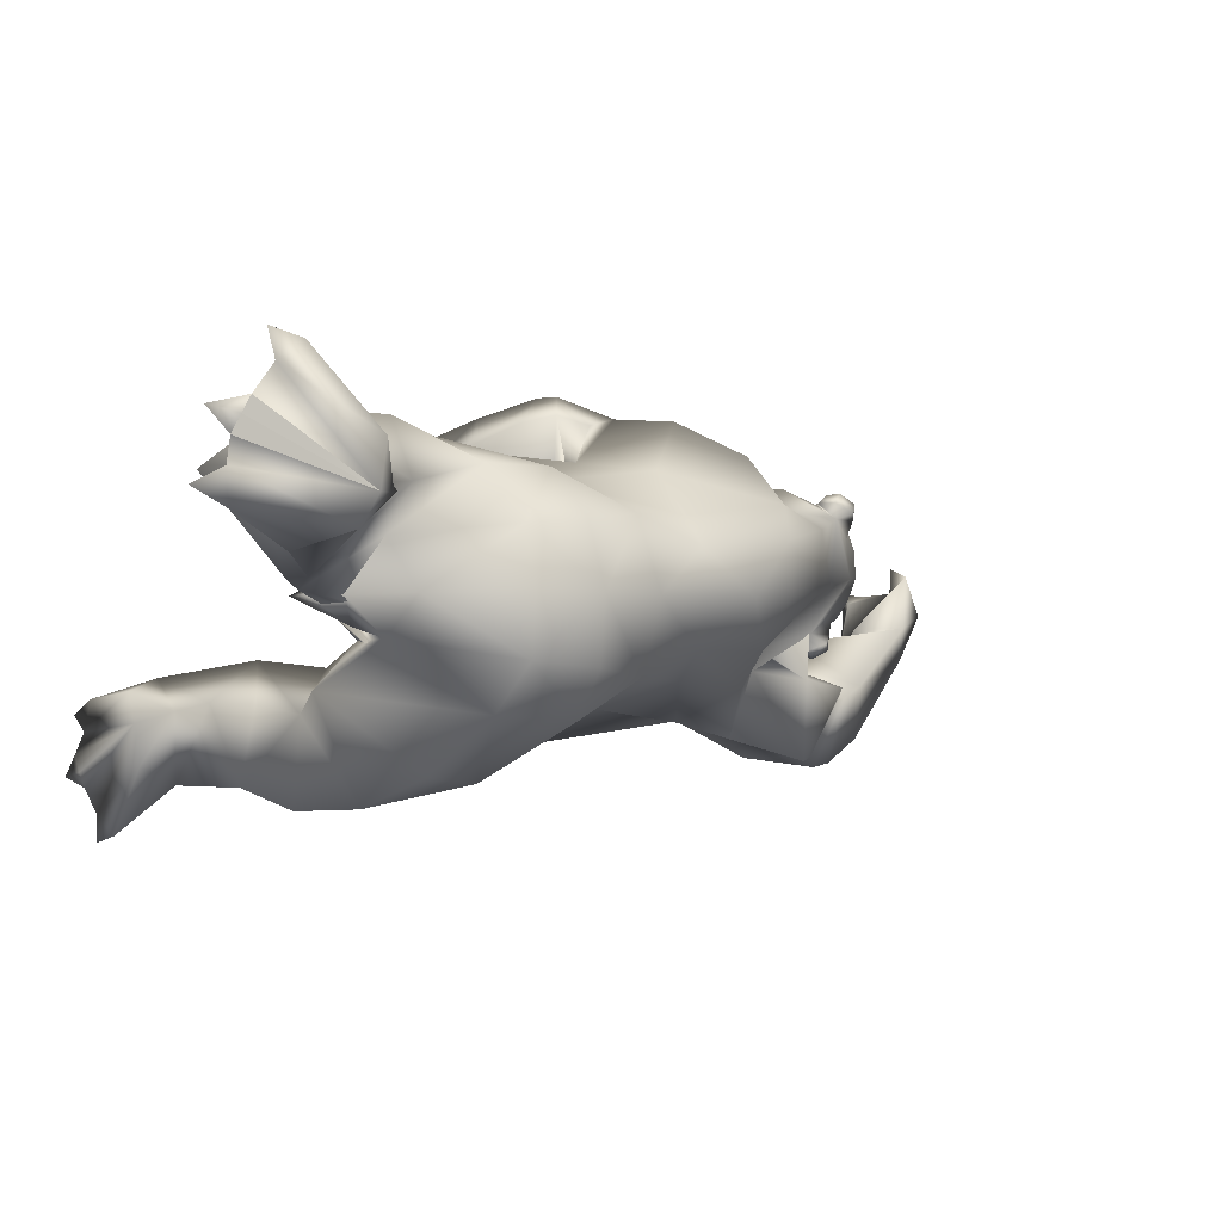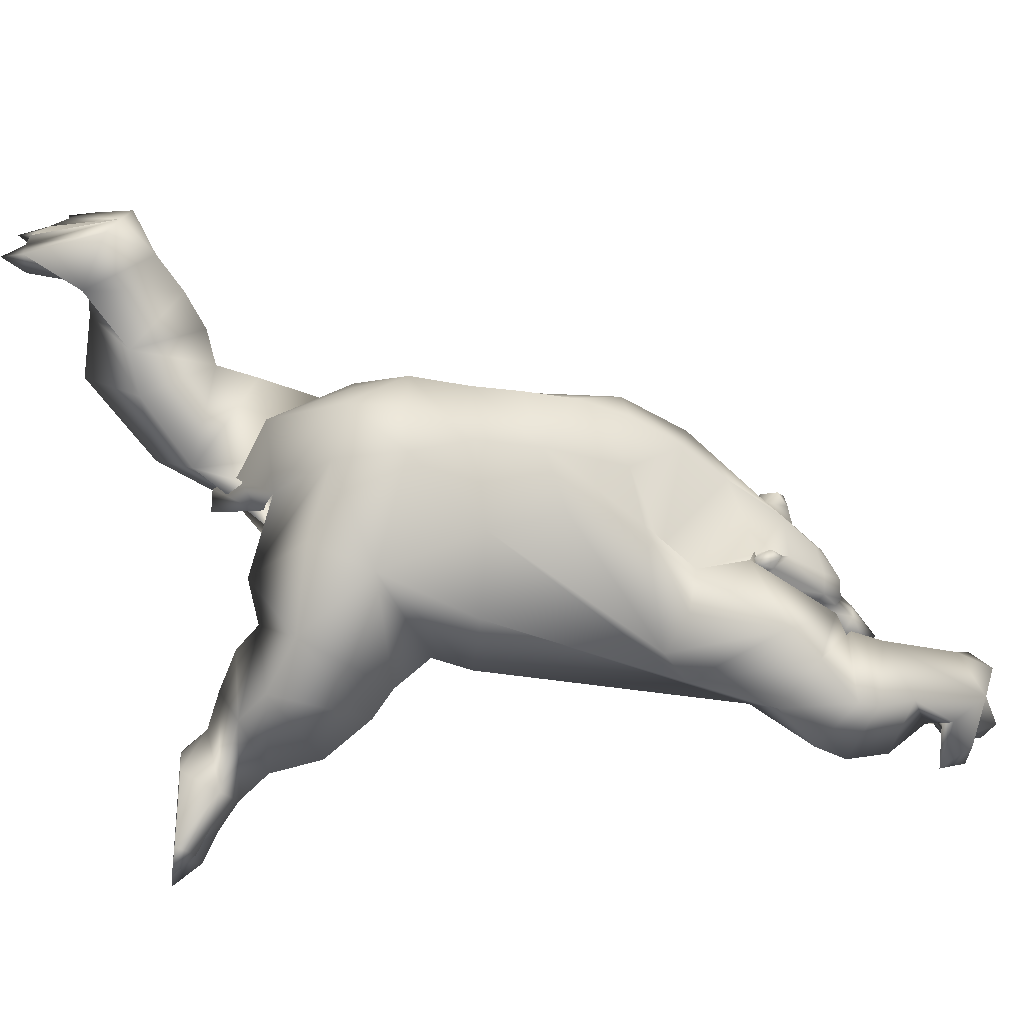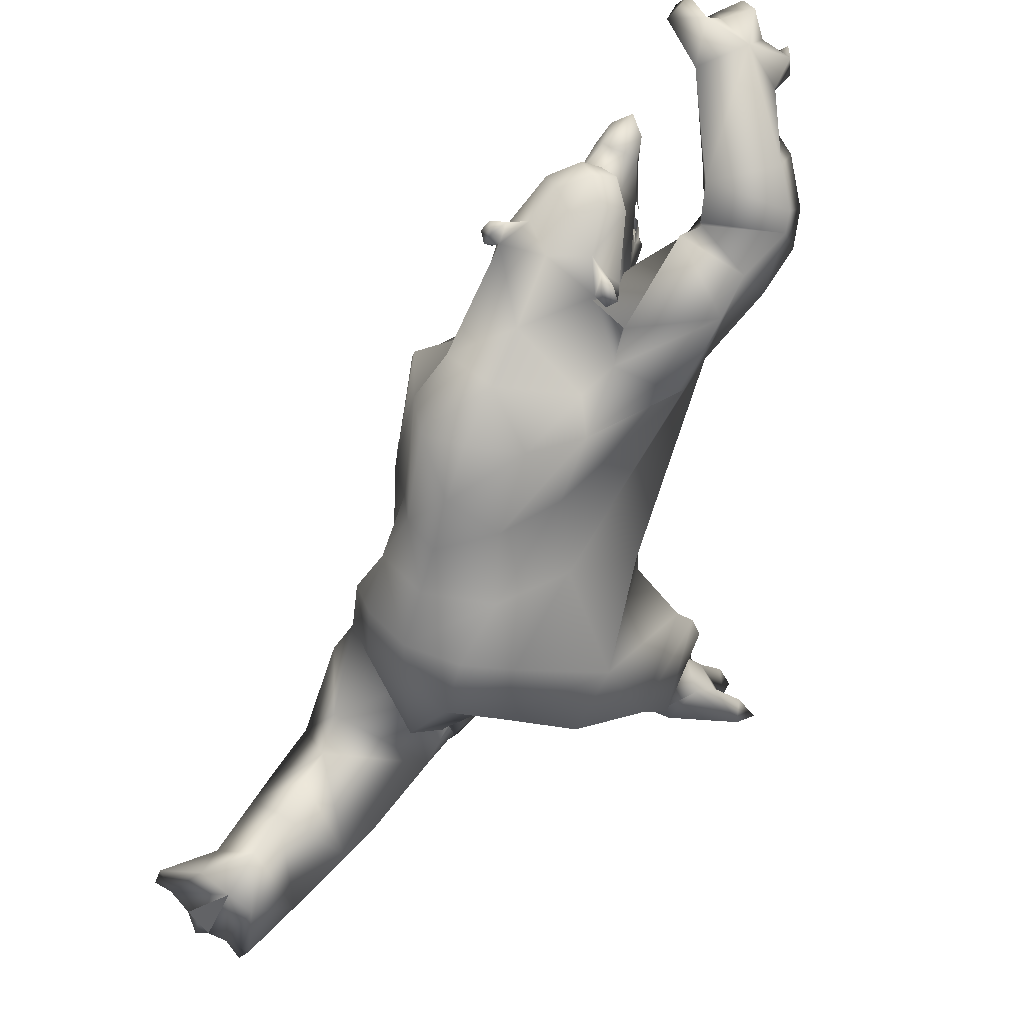
<metadata>
{"format":"obj","ext":"obj","renderer":"f3d","projection":"perspective","resolution":1024,"background":"white","views":[{"elev":1.1,"azim":-108.8,"up":"+Y"},{"elev":-68.9,"azim":-73.4,"up":"+Y"},{"elev":48.4,"azim":-55.5,"up":"+Z"}]}
</metadata>
<code>
o bear_mesh1_mesh1-geometry
v -0.7822 0.3776 0.07372
v -0.785 0.3253 0.04579
v -0.7729 0.1895 0.4266
v -0.7784 0.4261 0.1001
v 1.059 0.1507 2.437
v 1.099 0.2005 2.398
v 1.012 0.2314 2.397
v 1.219 0.1243 2.562
v 1.056 0.08476 2.49
v 1.006 0.1464 2.491
v 0.9663 0.1512 2.416
v 0.963 -0.0471 2.463
v 0.7487 -0.07208 2.3
v 0.5875 0.1125 2.201
v 0.8145 0.1931 2.064
v 0.4864 0.1875 2.032
v 0.3757 0.07784 2.003
v 0.2543 0.05985 1.672
v 0.277 -0.09941 1.854
v 0.193 -0.09554 1.669
v 0.1244 -0.08531 1.495
v 0.2165 0.1548 1.452
v 0.02622 -0.07588 1.29
v 0.09714 0.1377 1.26
v 0.2187 0.2893 1.186
v 0.05503 0.124 1.058
v 0.1879 0.2982 0.9794
v 0.2439 0.08953 0.6952
v -0.03564 0.2374 0.7026
v 0.1429 -0.0675 0.4167
v -0.1327 0.2274 0.5657
v 0.01939 0.4432 0.3815
v 0.2209 0.4336 0.7045
v 0.348 0.4398 0.6162
v 0.4099 0.2563 1.252
v 0.3597 0.1509 1.654
v 0.4904 0.2909 1.61
v 0.5842 0.3148 1.382
v 0.8336 0.458 1.794
v 0.7022 0.3444 1.993
v 0.9704 0.2498 1.964
v 1.101 0.2543 2.272
v 0.994 0.2034 2.36
v 0.9492 0.2051 2.401
v 0.9745 0.2362 2.43
v 0.9475 0.1715 2.468
v 0.9812 0.2011 2.489
v 1.268 0.0986 2.52
v 1.342 0.03394 2.577
v 1.314 0.03791 2.602
v 1.177 0.05061 2.571
v 1.111 -0.04448 2.549
v 1.074 -0.1662 2.445
v 1.002 -0.229 2.339
v 0.847 -0.283 2.009
v 0.5675 -0.09304 2.179
v 0.3999 -0.09099 2.023
v 0.5266 -0.2636 1.977
v 0.3677 -0.2597 1.699
v 0.2464 -0.3309 1.478
v 0.0681 -0.2948 1.287
v 0.001275 -0.2679 1.06
v 0.01393 -0.07033 1.076
v 0.03788 -0.07375 0.7399
v 0.2745 -0.2107 0.7006
v 0.2165 -0.08153 0.5665
v 0.3354 -0.1767 0.6161
v 0.2374 -0.08202 0.4622
v 0.3204 -0.08601 0.4283
v 0.3706 -0.08942 0.6397
v 0.3444 0.001203 0.6171
v 0.334 -0.08774 0.6687
v 0.2537 -0.1065 0.6154
v 0.2796 -0.1143 0.5245
v 0.5185 0.2014 0.6586
v 0.6485 -0.1064 0.6608
v 0.6197 0.2172 0.7782
v 0.4611 0.3664 0.7198
v 0.8422 0.2315 1.448
v 0.691 0.4338 1.462
v 0.9052 0.4664 1.615
v 1.087 0.2549 1.495
v 0.9512 0.09921 1.528
v 1.06 0.2972 1.475
v 0.8092 0.1154 1.37
v 0.7263 0.4674 1.364
v 0.7752 0.4442 1.264
v 0.987 0.5335 1.381
v 0.9256 0.5358 1.428
v 1.254 -0.09516 1.59
v 1.286 -0.0983 2.043
v 1.144 -0.04247 2.098
v 1.103 0.1084 2.001
v 1.237 0.1578 2.131
v 1.41 0.08778 2.331
v 1.404 0.1046 2.451
v 1.341 0.06309 2.536
v 1.417 0.01788 2.625
v 1.341 -0.02579 2.569
v 1.335 -0.02874 2.594
v 1.352 -0.08501 2.566
v 1.326 -0.09828 2.589
v 1.247 -0.1917 2.532
v 1.288 -0.1516 2.499
v 1.116 -0.2565 2.328
v 1.108 -0.2954 2.203
v 1.422 -0.1266 2.431
v 1.423 -0.1134 2.31
v 1.254 -0.1914 2.092
v 0.9538 -0.3822 2.305
v 0.9963 -0.201 2.332
v 1.487 -0.3074 2.314
v 1.229 -0.4219 2.552
v 1.129 -0.6628 2.367
v 1.277 -0.6592 2.453
v 1.289 -0.5288 1.967
v 1.417 -0.6687 2.262
v 1.484 -0.435 2.158
v 0.8259 -0.5604 1.329
v 1.072 -0.4165 1.221
v 1.122 -0.005662 1.984
v 1.344 -0.01072 1.986
v 1.492 -0.06234 2.083
v 1.565 -0.01532 2.072
v 1.491 0.02878 2.089
v 1.539 0.06003 2.124
v 1.438 0.08392 2.221
v 1.399 -0.01982 2.242
v 1.347 -0.0119 2.414
v 1.54 -0.05841 2.487
v 1.51 -0.00459 2.504
v 1.529 0.0558 2.498
v 1.565 -0.003473 2.544
v 1.568 -0.009489 2.611
v 1.521 -0.0777 2.63
v 1.461 -0.09795 2.568
v 1.436 -0.1305 2.38
v 1.579 -0.03832 2.388
v 1.586 0.003068 2.495
v 1.571 0.06149 2.396
v 1.416 0.1208 2.402
v 1.447 0.06524 2.583
v 1.511 0.0447 2.641
v 1.554 -0.01746 2.682
v 1.412 -0.0246 2.623
v 1.425 -0.06514 2.617
v 1.356 -0.1059 2.52
v 1.445 -0.1185 2.195
v 1.54 -0.09519 2.112
v 1.593 -0.01809 2.123
v 1.588 -0.01916 2.141
v 1.532 0.04284 2.152
v 1.519 -0.02109 2.164
v 1.533 -0.08128 2.141
v 1.583 -0.02064 2.186
v 1.538 -0.073 2.222
v 1.454 -0.1108 2.229
v 1.535 0.0297 2.234
v 1.447 0.07056 2.252
v 1.227 -0.01105 2.013
v 1.595 -0.6803 2.349
v 1.579 -0.3201 2.361
v 1.302 -0.4672 2.566
v 1.455 -0.7106 2.541
v 1.491 -0.7004 2.61
v 1.696 -0.6418 2.445
v 1.769 -0.5453 2.6
v 1.615 -0.2803 2.529
v 1.382 -0.4239 2.688
v 1.293 -0.4632 2.585
v 1.547 -0.622 2.738
v 1.775 -0.3835 2.762
v 1.758 -0.462 2.861
v 1.759 -0.4436 2.819
v 1.761 -0.3516 2.778
v 1.91 -0.3414 2.834
v 1.947 -0.1499 2.887
v 1.973 -0.2082 2.878
v 2.023 -0.1147 2.894
v 2.003 -0.1789 2.964
v 1.925 -0.1224 2.938
v 1.91 -0.2777 3.025
v 1.912 -0.3173 2.909
v 1.748 -0.3515 3.006
v 1.88 -0.4478 2.908
v 1.6 -0.2304 2.95
v 1.723 -0.1921 3.068
v 1.707 -0.04569 3.009
v 1.803 -0.07082 3.06
v 1.767 -0.109 2.973
v 1.828 -0.1919 2.997
v 1.698 -0.2344 2.804
v 1.81 -0.01879 2.995
v 1.953 -0.4182 2.771
v 1.979 -0.3849 2.868
v 2.005 -0.3272 2.802
v 0.9901 -0.09538 1.027
v 0.9453 -0.4996 1.104
v 0.506 -0.6565 1.043
v 0.9411 -0.6898 0.9725
v 0.6343 -0.7348 0.7134
v 1.02 -0.7159 0.8687
v 0.8046 -0.7506 0.5465
v 1.135 -0.6921 0.6468
v 1.172 -0.6071 0.419
v 0.9052 -0.6826 0.4014
v 1.257 -0.5875 0.2727
v 1.153 -0.6906 0.2472
v 1.25 -0.7263 0.1912
v 1.239 -0.8521 0.06651
v 1.062 -0.6233 0.119
v 1.316 -0.7931 0.02576
v 1.056 -0.487 0.1037
v 1.37 -0.7089 -0.005731
v 1.392 -0.66 -0.01872
v 1.415 -0.6074 -0.0305
v 1.41 -0.5331 -0.001274
v 1.087 -0.39 0.08966
v 1.393 -0.4273 0.01803
v 1.258 -0.3567 0.2101
v 1.008 -0.4511 0.2189
v 0.8852 -0.419 0.3044
v 0.7451 -0.4183 0.418
v 1.078 -0.2972 0.4928
v 0.6645 -0.4476 0.5361
v 0.5083 -0.3687 0.5391
v 0.6806 -0.2275 0.7171
v 0.1372 -0.4301 0.9896
v 0.1806 -0.4532 1.256
v 0.3435 -0.6207 0.842
v 0.5478 -0.4409 1.432
v 1.158 -0.5254 1.919
v 1.009 -0.5737 2.05
v 0.9462 -0.3493 2.108
v 1.023 -0.267 2.291
v 0.9886 -0.2833 2.326
v 1.045 -0.298 2.32
v 1.081 -0.2203 2.379
v 1.193 -0.1287 2.554
v 1.271 -0.03553 2.606
v 1.034 -0.2332 2.419
v 1.021 -0.2898 2.406
v 0.9867 -0.2628 2.389
v 1.016 -0.3146 2.348
v 0.7112 -0.3958 1.977
v 0.5989 -0.3632 1.722
v 0.9609 -0.3197 0.6854
v 1.332 -0.476 0.1828
v 1.342 -0.6052 0.1668
v 1.309 -0.8173 0.1191
v 1.335 -0.8807 0.0262
v 1.43 -0.6553 0.07839
v 1.476 -0.6805 -0.05255
v 1.441 -0.4818 0.08292
v 1.486 -0.4835 -0.02116
v 1.118 0.2909 1.46
v 1.193 0.2612 1.318
v 0.9233 0.08381 1.282
v 0.8353 0.3761 1.124
v 1.09 0.4708 1.213
v 1.176 0.1912 0.9289
v 1.102 0.05482 1.053
v 1.176 0.0102 0.9697
v 1.073 -0.0809 0.9241
v 1.013 0.1231 1.009
v 0.9838 0.2672 0.9755
v 1.098 0.3686 0.981
v 1.179 0.3478 0.8566
v 1.122 0.2418 0.8038
v 1.2 0.1469 0.7978
v 1.136 0.07296 0.8683
v 1.083 0.009394 0.8836
v 1.151 -0.05832 0.8518
v 1.076 -0.06263 0.8222
v 1.013 0.249 1.002
v 1.031 0.1258 0.7204
v 1.057 0.3146 0.7909
v 1.054 0.1842 0.7114
v 1.115 0.1217 0.6766
v 1.069 0.07102 0.7442
v 1.027 0.1123 0.6363
v 1.119 0.3474 0.7303
v 1.026 0.3453 0.6885
v 1.047 0.4164 0.7744
v 1.038 0.3511 0.9911
v 0.4028 0.2361 0.4405
v 0.1687 0.2442 0.2147
v -0.1677 -0.03077 0.313
v -0.2198 0.2574 0.0653
v -0.4496 0.2413 0.1741
v -0.1891 0.4509 0.3205
v -0.3608 0.4082 0.3712
v -0.2819 0.2037 0.5836
v -0.3456 -0.0295 0.3381
v -0.4432 0.1989 0.5539
v -0.6004 0.3992 0.3296
v -0.5502 0.2714 0.1978
v -0.5892 0.0386 0.2327
v -0.6088 0.1901 0.5027
v -0.7602 0.09606 0.3765
v -0.7643 0.3283 0.447
v -0.7556 0.5668 0.2404
v -0.626 0.4477 0.2629
v -0.6162 0.329 0.1634
v -0.6166 0.1991 0.1379
v -0.7599 0.1445 0.04498
v -0.7693 0.2509 0.03837
v -0.6772 0.2037 0.01536
v -0.7624 0.203 -0.05432
v -0.7711 0.5095 0.1609
v -0.6732 0.3777 0.06498
v -0.7848 0.3999 -0.01871
v -0.6812 0.537 0.1914
v -0.7653 0.5981 0.1411
f 1 2 3
f 4 1 3
f 5 6 7
f 5 8 6
f 5 9 8
f 9 5 10
f 11 9 10
f 11 12 9
f 11 13 12
f 11 14 13
f 15 14 11
f 16 14 15
f 16 17 14
f 18 17 16
f 17 18 19
f 18 20 19
f 18 21 20
f 22 21 18
f 22 23 21
f 22 24 23
f 25 24 22
f 25 26 24
f 27 26 25
f 26 27 28
f 29 28 27
f 28 29 30
f 29 31 30
f 29 32 31
f 29 33 32
f 29 27 33
f 27 34 33
f 27 25 34
f 34 25 35
f 25 22 35
f 35 22 36
f 22 18 36
f 36 18 16
f 37 36 16
f 37 35 36
f 35 37 38
f 38 37 39
f 37 40 39
f 37 16 40
f 16 15 40
f 40 15 39
f 15 41 39
f 41 15 42
f 15 11 42
f 11 6 42
f 43 6 11
f 43 7 6
f 44 7 43
f 44 45 7
f 45 44 46
f 46 44 11
f 44 43 11
f 11 10 46
f 47 46 10
f 45 46 47
f 47 5 45
f 10 5 47
f 45 5 7
f 42 6 48
f 6 8 48
f 8 49 48
f 8 50 49
f 8 51 50
f 8 9 51
f 9 52 51
f 9 12 52
f 12 53 52
f 12 54 53
f 12 13 54
f 13 55 54
f 13 56 55
f 14 56 13
f 14 17 56
f 17 57 56
f 17 19 57
f 57 19 58
f 19 59 58
f 20 59 19
f 21 59 20
f 21 60 59
f 21 23 60
f 23 61 60
f 23 62 61
f 63 62 23
f 64 62 63
f 64 65 62
f 66 65 64
f 66 67 65
f 68 67 66
f 69 67 68
f 69 70 67
f 71 70 69
f 72 70 71
f 72 67 70
f 72 65 67
f 65 72 73
f 28 73 72
f 28 30 73
f 73 30 74
f 75 74 30
f 74 75 76
f 75 77 76
f 34 77 75
f 34 78 77
f 34 35 78
f 78 35 38
f 78 38 79
f 38 80 79
f 80 38 81
f 38 39 81
f 81 39 82
f 82 39 41
f 83 82 41
f 83 84 82
f 84 83 85
f 86 85 83
f 86 87 85
f 87 86 88
f 86 89 88
f 86 80 89
f 80 86 79
f 86 83 79
f 79 83 90
f 90 83 91
f 83 92 91
f 83 93 92
f 83 41 93
f 41 94 93
f 41 42 94
f 42 95 94
f 42 96 95
f 42 48 96
f 48 97 96
f 48 49 97
f 97 49 98
f 49 99 98
f 100 99 49
f 100 101 99
f 102 101 100
f 103 101 102
f 103 104 101
f 105 104 103
f 106 104 105
f 106 107 104
f 106 108 107
f 106 109 108
f 110 109 106
f 109 110 111
f 111 110 112
f 112 110 113
f 114 113 110
f 114 115 113
f 116 115 114
f 116 117 115
f 116 118 117
f 119 118 116
f 120 118 119
f 90 118 120
f 90 112 118
f 90 91 112
f 92 112 91
f 92 111 112
f 121 111 92
f 121 109 111
f 122 109 121
f 122 123 109
f 122 124 123
f 122 125 124
f 94 125 122
f 94 126 125
f 94 127 126
f 94 95 127
f 95 128 127
f 129 128 95
f 129 108 128
f 129 107 108
f 129 130 107
f 129 131 130
f 132 131 129
f 132 133 131
f 134 133 132
f 134 130 133
f 135 130 134
f 136 130 135
f 107 130 136
f 137 130 107
f 137 138 130
f 130 138 139
f 133 130 139
f 131 133 130
f 133 139 132
f 132 139 140
f 141 132 140
f 141 96 132
f 96 132 129
f 96 142 132
f 97 142 96
f 97 98 142
f 98 143 142
f 143 98 144
f 98 145 144
f 98 99 145
f 99 146 145
f 99 101 146
f 147 146 101
f 147 136 146
f 147 107 136
f 104 107 147
f 104 147 101
f 146 136 135
f 144 146 135
f 144 145 146
f 144 135 134
f 144 134 143
f 143 134 132
f 142 143 132
f 96 129 95
f 108 148 128
f 109 148 108
f 109 149 148
f 123 149 109
f 124 149 123
f 124 150 149
f 126 150 124
f 126 151 150
f 152 151 126
f 152 153 151
f 128 153 152
f 128 154 153
f 128 148 154
f 148 149 154
f 154 149 151
f 151 149 150
f 153 154 151
f 155 154 151
f 156 154 155
f 157 154 156
f 148 154 157
f 155 151 152
f 158 155 152
f 159 158 152
f 127 159 152
f 128 152 127
f 127 152 126
f 126 124 125
f 94 122 160
f 121 94 122
f 94 121 93
f 93 121 92
f 122 109 160
f 118 112 161
f 112 162 161
f 162 112 163
f 112 113 163
f 115 163 113
f 115 164 163
f 117 164 115
f 161 164 117
f 161 165 164
f 161 166 165
f 162 166 161
f 162 167 166
f 162 168 167
f 162 169 168
f 162 170 169
f 162 163 170
f 170 163 164
f 170 164 165
f 170 165 169
f 169 165 171
f 167 171 165
f 172 171 167
f 172 173 171
f 172 174 173
f 175 174 172
f 175 176 174
f 177 176 175
f 177 178 176
f 178 179 180
f 181 180 179
f 182 180 181
f 182 178 180
f 182 183 178
f 184 183 182
f 184 185 183
f 184 173 185
f 171 173 184
f 169 171 184
f 169 184 186
f 187 186 184
f 186 187 188
f 187 189 188
f 187 190 189
f 187 191 190
f 187 184 191
f 191 184 182
f 191 182 181
f 190 191 181
f 190 181 177
f 190 177 175
f 190 175 192
f 192 175 172
f 186 192 172
f 192 186 188
f 188 190 192
f 188 189 193
f 190 193 189
f 186 172 167
f 186 167 168
f 168 169 186
f 173 194 185
f 174 194 173
f 176 194 174
f 176 195 196
f 185 195 176
f 185 194 195
f 194 196 195
f 185 176 183
f 183 176 178
f 166 167 165
f 117 118 161
f 197 90 120
f 77 90 197
f 77 79 90
f 77 78 79
f 77 197 76
f 197 120 76
f 76 120 198
f 199 198 120
f 199 200 198
f 201 200 199
f 201 202 200
f 203 202 201
f 203 204 202
f 203 205 204
f 206 205 203
f 206 207 205
f 208 207 206
f 207 208 209
f 208 210 209
f 211 210 208
f 211 212 210
f 213 212 211
f 213 214 212
f 213 215 214
f 213 216 215
f 213 217 216
f 218 217 213
f 218 219 217
f 218 220 219
f 221 220 218
f 221 222 220
f 222 221 208
f 221 211 208
f 221 213 211
f 213 221 218
f 206 222 208
f 223 222 206
f 222 223 224
f 223 225 224
f 225 223 206
f 225 206 203
f 201 225 203
f 226 225 201
f 226 227 225
f 226 65 227
f 228 65 226
f 62 65 228
f 228 229 62
f 228 199 229
f 230 199 228
f 201 199 230
f 230 226 201
f 228 226 230
f 199 231 229
f 199 119 231
f 199 120 119
f 119 116 231
f 231 116 232
f 116 114 232
f 232 114 233
f 233 114 234
f 234 114 110
f 110 106 234
f 234 106 54
f 54 106 105
f 235 54 105
f 54 235 236
f 236 235 237
f 105 237 235
f 237 105 238
f 238 105 103
f 238 103 53
f 239 53 103
f 52 53 239
f 240 52 239
f 51 52 240
f 51 240 50
f 240 100 50
f 240 102 100
f 240 239 102
f 102 239 103
f 50 100 49
f 241 238 53
f 241 242 238
f 241 243 242
f 243 241 54
f 53 54 241
f 243 54 236
f 236 244 243
f 236 237 244
f 244 237 238
f 242 244 238
f 244 242 243
f 234 54 55
f 245 234 55
f 245 233 234
f 232 233 245
f 246 232 245
f 246 231 232
f 231 246 60
f 60 246 59
f 59 246 245
f 59 245 58
f 58 245 55
f 56 58 55
f 57 58 56
f 229 231 60
f 61 229 60
f 62 229 61
f 65 73 227
f 73 74 227
f 74 198 227
f 76 198 74
f 227 198 200
f 227 200 202
f 227 202 247
f 247 202 204
f 247 204 205
f 224 247 205
f 225 247 224
f 225 227 247
f 224 205 207
f 224 207 220
f 220 207 248
f 248 207 249
f 207 209 249
f 249 209 214
f 209 212 214
f 209 250 212
f 209 210 250
f 210 251 250
f 250 251 212
f 249 214 252
f 214 253 252
f 252 253 216
f 249 252 216
f 249 216 248
f 248 216 217
f 248 217 254
f 217 255 254
f 219 254 255
f 248 254 219
f 220 248 219
f 222 224 220
f 80 81 89
f 81 84 89
f 81 82 84
f 89 84 256
f 84 85 256
f 85 257 256
f 85 258 257
f 85 259 258
f 85 87 259
f 87 88 259
f 259 88 260
f 88 257 260
f 256 257 88
f 256 88 89
f 257 261 260
f 262 261 257
f 261 262 263
f 262 264 263
f 262 265 264
f 262 266 265
f 259 266 262
f 259 260 266
f 266 260 267
f 260 261 267
f 267 261 268
f 268 261 269
f 269 261 270
f 261 271 270
f 261 263 271
f 263 272 271
f 263 273 272
f 263 264 273
f 264 274 273
f 273 274 272
f 265 272 264
f 275 272 265
f 275 276 272
f 277 276 275
f 277 278 276
f 269 278 277
f 270 278 269
f 270 279 278
f 270 280 279
f 271 280 270
f 272 280 271
f 276 280 272
f 279 281 278
f 280 281 279
f 268 269 277
f 268 277 282
f 277 283 282
f 282 283 284
f 268 282 284
f 267 268 284
f 285 267 284
f 266 267 285
f 285 275 266
f 285 277 275
f 284 277 285
f 266 275 265
f 258 259 262
f 258 262 257
f 34 75 286
f 30 286 75
f 30 287 286
f 288 287 30
f 288 289 287
f 290 289 288
f 290 291 289
f 292 291 290
f 31 291 292
f 31 32 291
f 291 32 287
f 32 286 287
f 32 34 286
f 33 34 32
f 291 287 289
f 293 31 292
f 293 294 31
f 293 295 294
f 295 293 292
f 295 292 296
f 292 297 296
f 292 290 297
f 297 290 294
f 290 288 294
f 31 294 288
f 31 288 30
f 294 298 297
f 295 298 294
f 299 298 295
f 299 300 298
f 299 3 300
f 299 301 3
f 299 296 301
f 299 295 296
f 301 296 302
f 296 303 302
f 303 296 297
f 303 297 304
f 304 297 305
f 297 298 305
f 298 306 305
f 300 306 298
f 307 306 300
f 307 308 309
f 305 308 307
f 305 306 308
f 306 309 308
f 305 307 2
f 2 307 3
f 307 300 3
f 310 4 3
f 303 4 310
f 304 4 303
f 304 311 4
f 304 2 311
f 304 305 2
f 311 2 312
f 4 311 312
f 303 310 313
f 313 310 314
f 302 310 301
f 310 3 301
f 302 313 314
f 303 313 302
f 28 72 71
f 66 28 71
f 64 28 66
f 26 28 64
f 26 64 63
f 26 63 23
f 24 26 23
f 68 66 71
f 69 68 71
f 179 178 177
f 181 179 177
f 188 193 190
f 176 196 194
f 212 251 210
f 215 253 214
f 216 253 215
f 219 255 217
f 272 274 264
f 276 281 280
f 278 281 276
f 284 283 277
f 307 309 306
f 1 312 2
f 312 1 4
f 314 310 302

</code>
